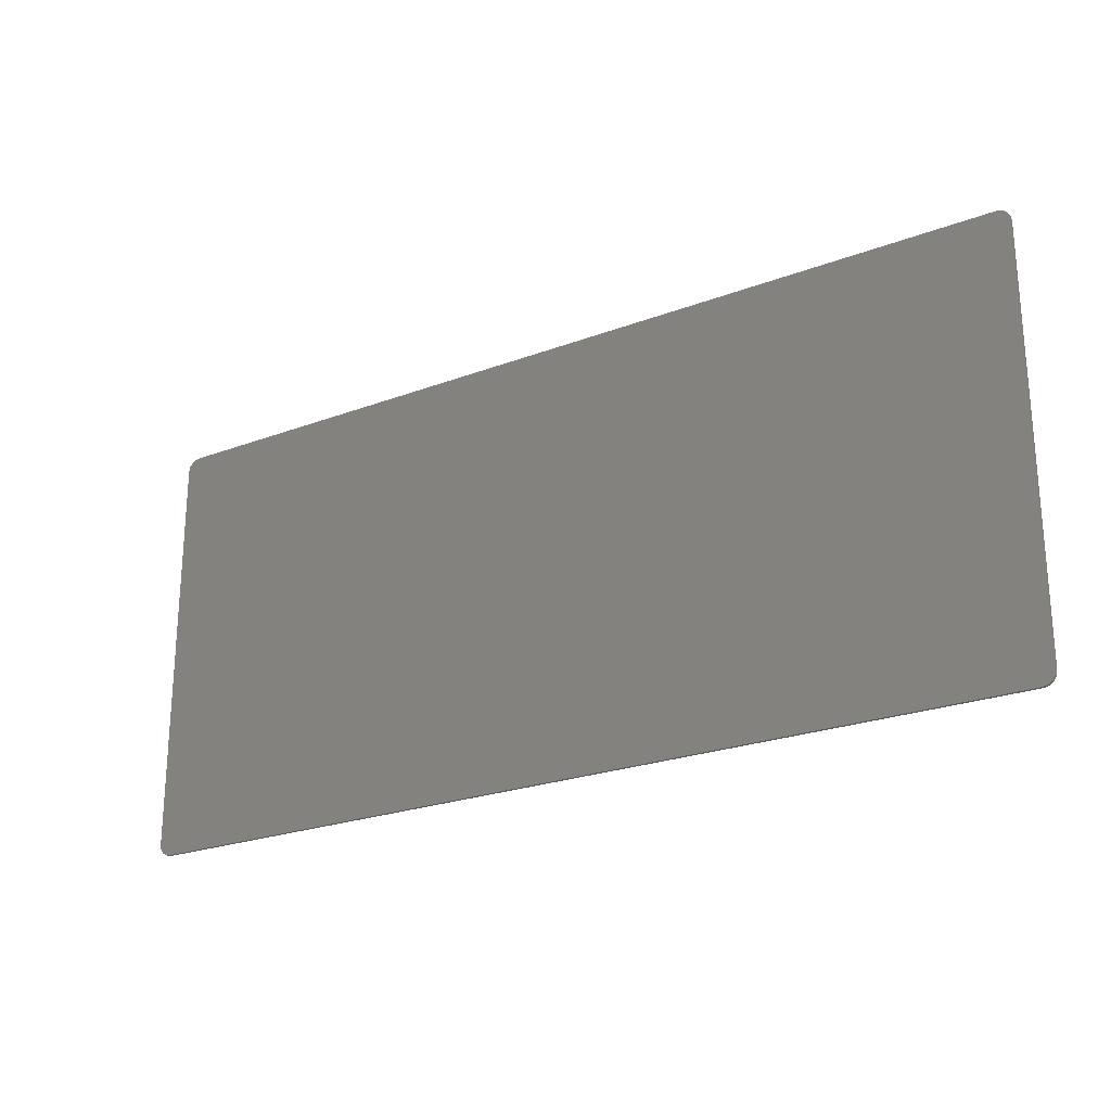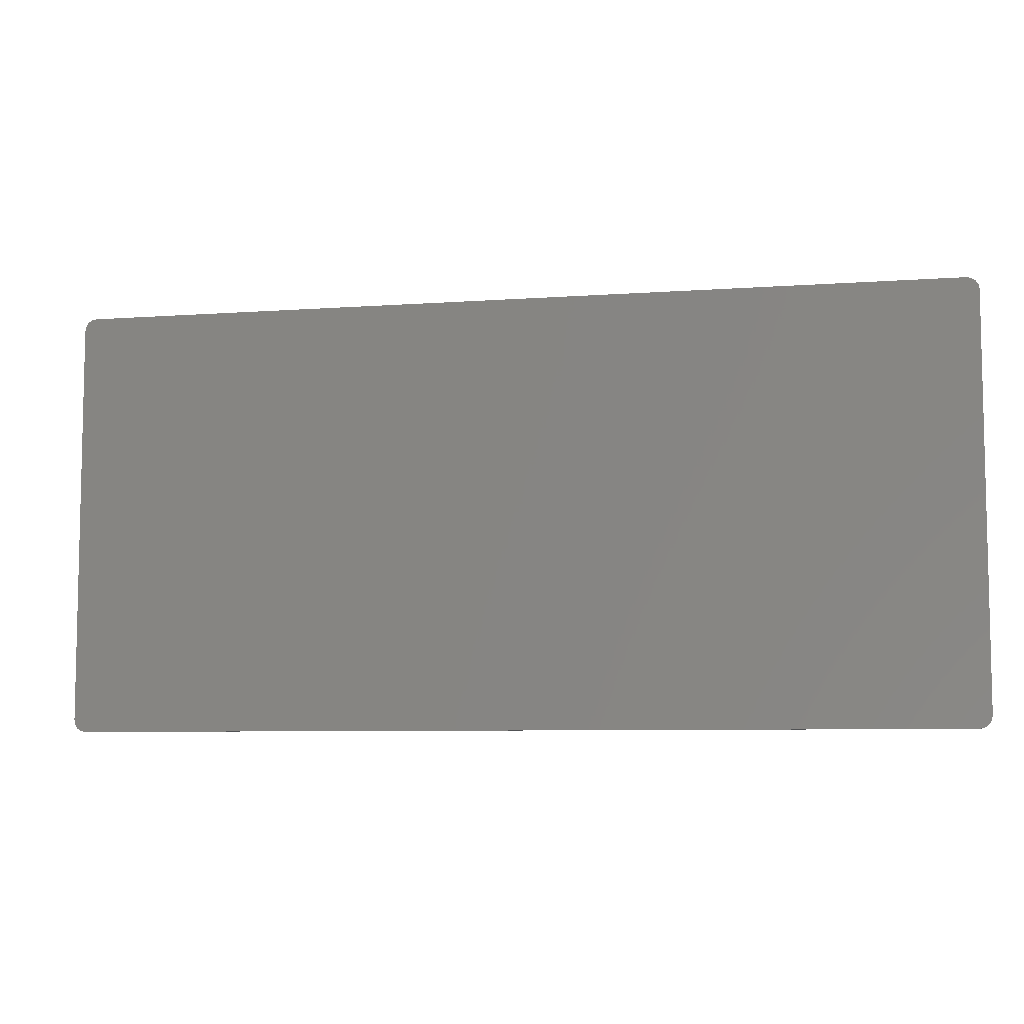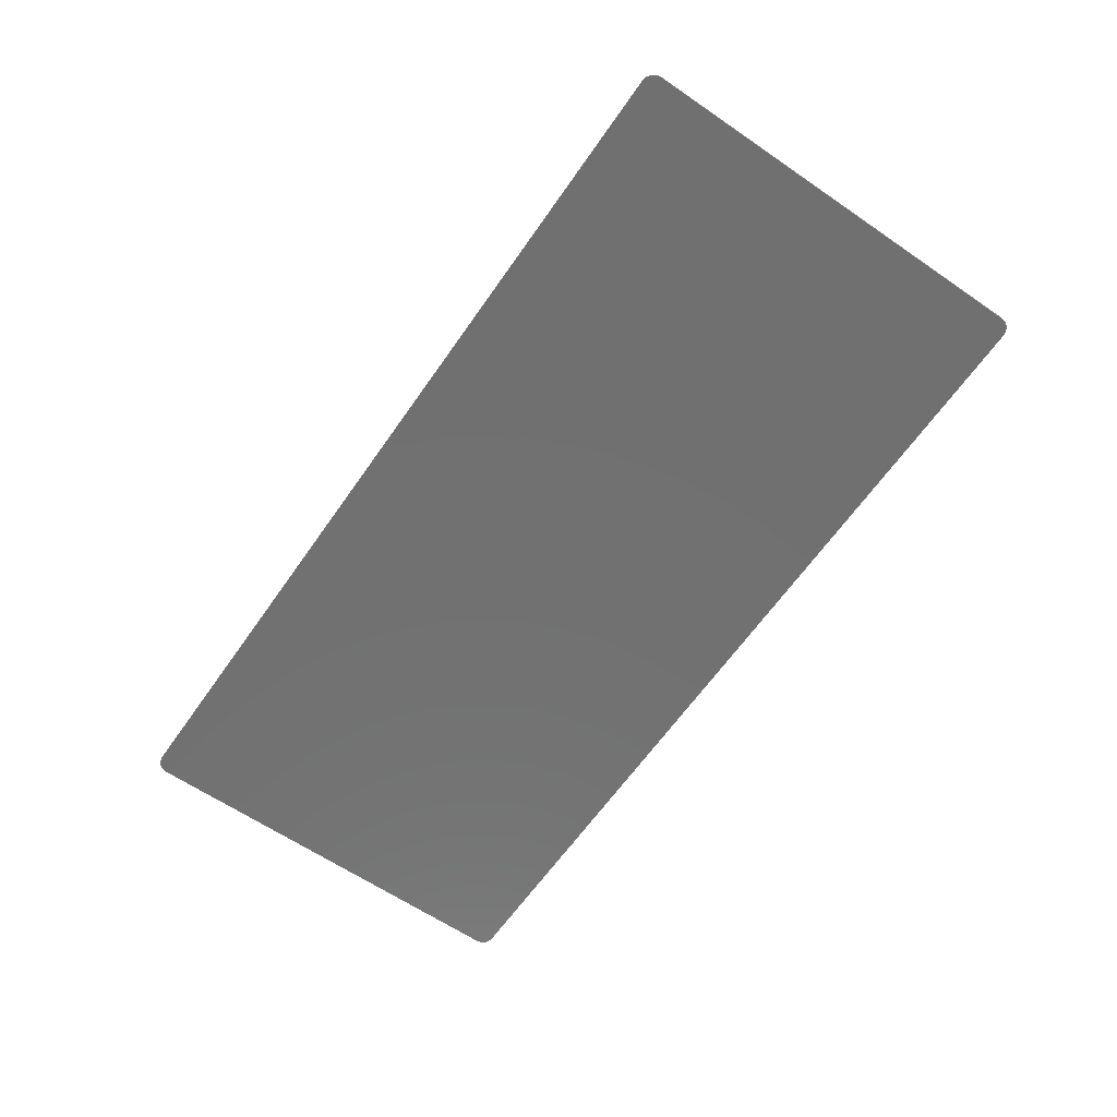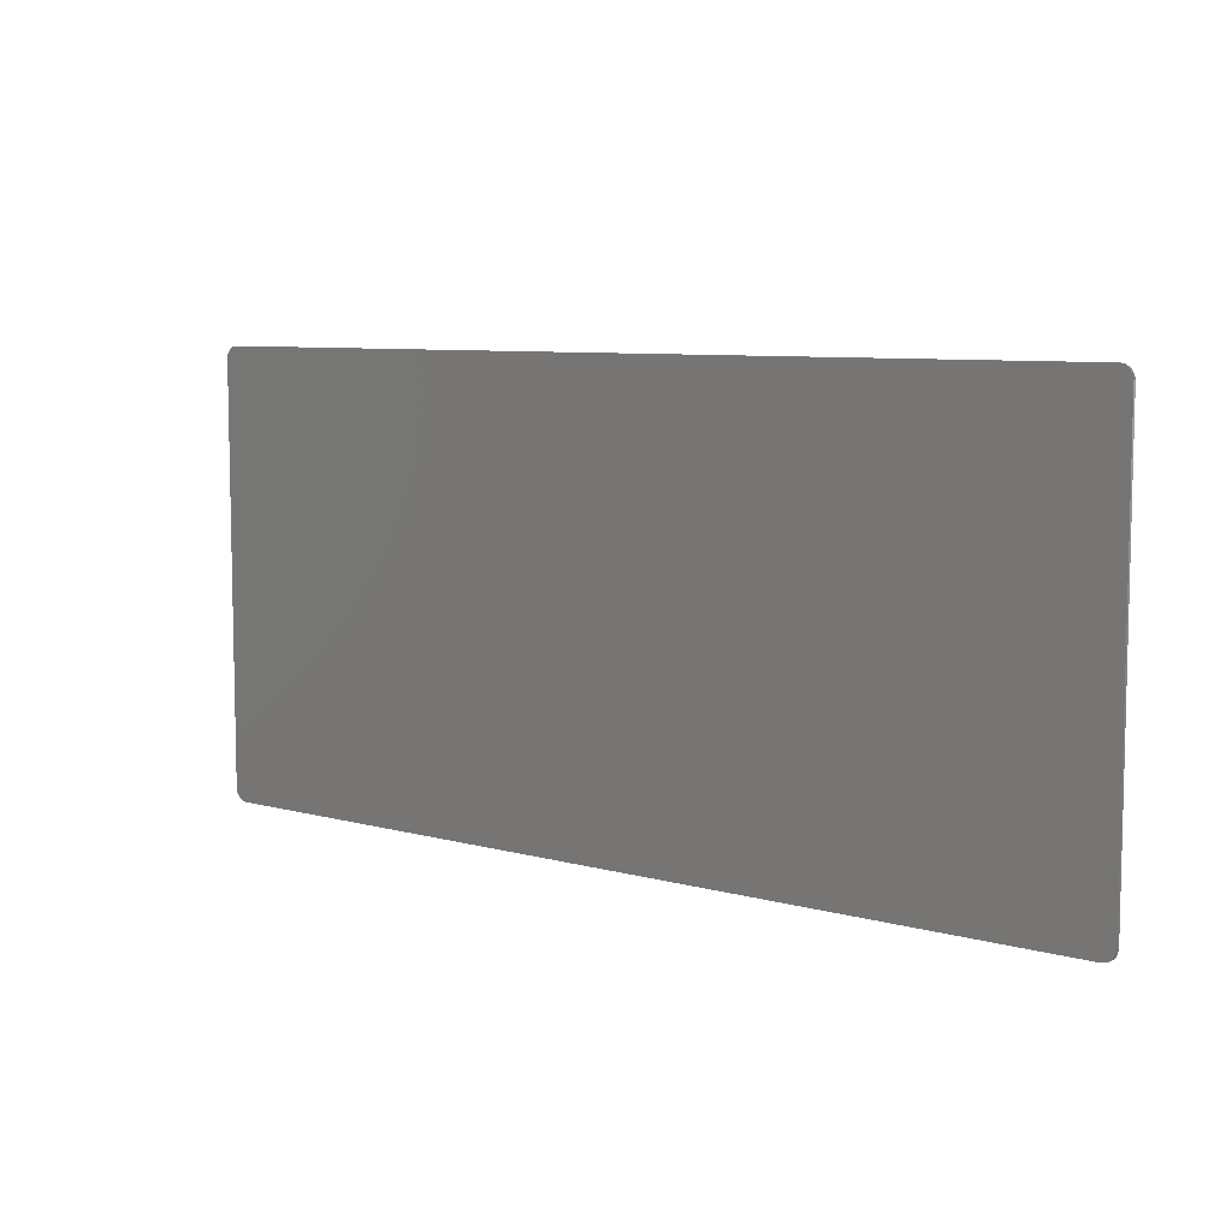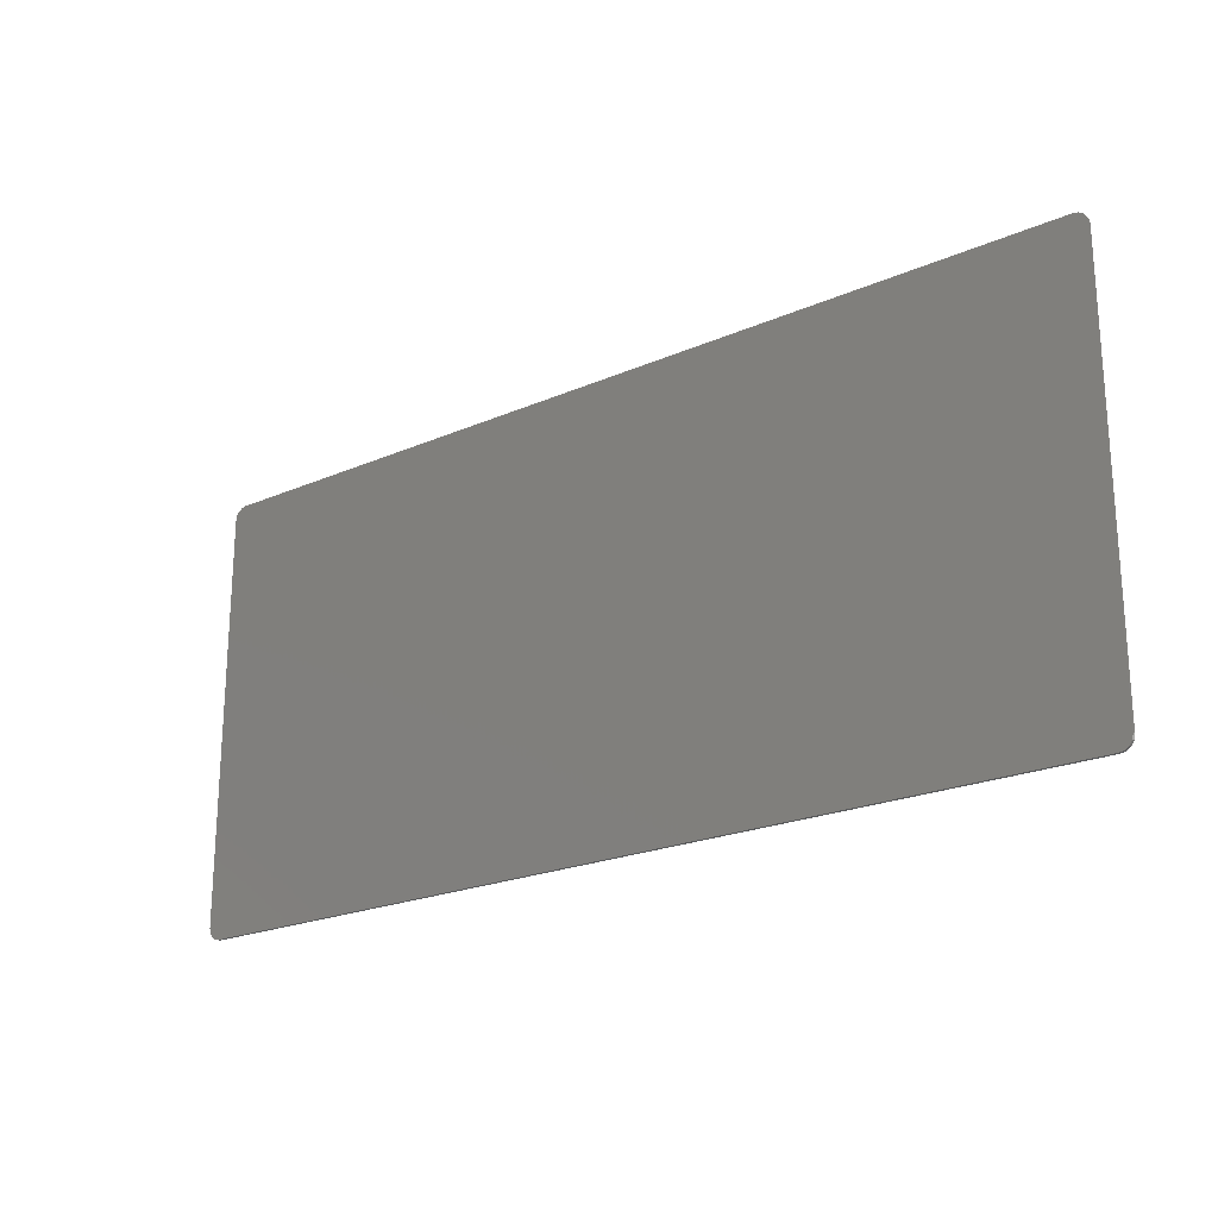
<metadata>
{"format":"stl","ext":"stl","renderer":"f3d","projection":"perspective","resolution":1024,"background":"white","views":[{"elev":-23.6,"azim":-147.6,"up":"+Z"},{"elev":-7.3,"azim":-168.3,"up":"+Z"},{"elev":-62.7,"azim":55.3,"up":"+Y"},{"elev":7.7,"azim":-142.0,"up":"+Z"},{"elev":-21.7,"azim":37.5,"up":"+Z"}]}
</metadata>
<code>
# stl→obj: 113 verts, 199 faces
v 1.534 0 0.742
v 1.55 0 0.7388
v 1.576 0 0.7
v 1.564 0 0.7297
v 1.573 0 0.7161
v 1.576 0 -0.7
v 1.573 0 -0.7161
v 1.564 0 -0.7297
v 1.55 0 -0.7388
v 1.534 0 -0.742
v -1.576 0 0.7
v -1.573 0 0.7161
v -1.564 0 0.7297
v -1.55 0 0.7388
v -1.534 0 0.742
v -1.534 0 -0.742
v -1.55 0 -0.7388
v -1.576 0 -0.7
v -1.564 0 -0.7297
v -1.573 0 -0.7161
v -1.576 -0.01 0.7
v -1.576 -0.01 0.278
v -1.564 -0.01 0.372
v 1.576 -0.01 0.278
v 1.576 -0.01 0.5576
v 1.498 -0.01 0.372
v 1.138 -0.01 0.372
v 0.956 -0.01 0.372
v 0.8084 -0.01 0.278
v 0.778 -0.01 0.372
v 0.596 -0.01 0.372
v 0.418 -0.01 0.372
v 0.4204 -0.01 0.278
v 0.236 -0.01 0.372
v 0.058 -0.01 0.372
v 0 -0.01 0.278
v -0.124 -0.01 0.372
v -0.302 -0.01 0.372
v -0.42 -0.01 0.278
v -0.484 -0.01 0.372
v -0.662 -0.01 0.372
v -0.844 -0.01 0.372
v -0.808 -0.01 0.278
v -1.022 -0.01 0.372
v -1.204 -0.01 0.372
v -1.2 -0.01 0.278
v -1.382 -0.01 0.372
v -1.2 -0.01 0.14
v -1.576 -0.01 0.14
v -1.3 -0.01 -0.06
v -0.42 -0.01 0.14
v -0.808 -0.01 0.14
v -0.66 -0.01 -0.06
v -0.98 -0.01 -0.62
v -1.534 -0.01 -0.742
v 0 -0.01 -0.742
v 1.02 -0.01 -0.62
v 1.534 -0.01 -0.742
v 1.576 -0.01 0.14
v 1.2 -0.01 0.14
v 1.34 -0.01 -0.06
v 0.8084 -0.01 0.14
v 0.4204 -0.01 0.14
v 0.7 -0.01 -0.06
v -0.66 -0.01 -0.3
v 0.7 -0.01 -0.3
v 1.55 -0.01 -0.7388
v 1.576 -0.01 -0.7
v 1.564 -0.01 -0.7297
v 1.573 -0.01 -0.7161
v -1.534 -0.01 0.742
v -1.55 -0.01 0.7388
v -1.564 -0.01 0.7297
v -1.573 -0.01 0.7161
v -1.576 -0.01 -0.7
v -1.573 -0.01 -0.7161
v -1.564 -0.01 -0.7297
v -1.55 -0.01 -0.7388
v 1.576 -0.01 0.7
v 1.573 -0.01 0.7161
v 1.564 -0.01 0.7297
v 1.55 -0.01 0.7388
v 1.534 -0.01 0.742
v -1.22 -0.01 0.742
v -1.042 -0.01 0.742
v -0.86 -0.01 0.742
v -0.682 -0.01 0.742
v -0.5 -0.01 0.742
v -0.322 -0.01 0.742
v -0.14 -0.01 0.742
v 0.038 -0.01 0.742
v 0.22 -0.01 0.742
v 0.398 -0.01 0.742
v 0.58 -0.01 0.742
v 0.758 -0.01 0.742
v 0.94 -0.01 0.742
v 1.118 -0.01 0.742
v 1.3 -0.01 0.742
v 1.316 -0.01 0.372
v 1.478 -0.01 0.742
v -1.402 -0.01 0.742
v 1.2 -0.01 0.278
v -1.08 -0.01 -0.28
v -1.08 -0.01 0.082
v -0.88 -0.01 0.082
v -0.88 -0.01 -0.28
v 0.92 -0.01 -0.28
v 0.92 -0.01 0.082
v 1.12 -0.01 0.082
v 1.12 -0.01 -0.28
v 1.34 -0.01 -0.3
v -1.3 -0.01 -0.3
v 0 -0.01 0.14
f 1 2 3
f 2 4 3
f 4 5 3
f 6 7 8
f 6 8 9
f 6 9 10
f 11 12 13
f 11 13 14
f 11 14 15
f 16 17 18
f 17 19 18
f 19 20 18
f 21 22 23
f 24 25 26
f 27 28 29
f 28 30 29
f 31 32 33
f 34 35 36
f 37 38 39
f 38 40 39
f 41 42 43
f 44 45 46
f 47 23 22
f 48 49 50
f 51 52 53
f 54 55 56
f 57 56 58
f 59 60 61
f 62 63 64
f 65 54 56
f 66 56 57
f 58 67 68
f 67 69 68
f 69 70 68
f 71 72 21
f 72 73 21
f 73 74 21
f 75 76 77
f 75 77 78
f 75 78 55
f 79 3 5
f 79 5 80
f 80 5 4
f 80 4 81
f 81 4 2
f 81 2 82
f 82 2 1
f 82 1 83
f 58 10 9
f 58 9 67
f 67 9 8
f 67 8 69
f 69 8 7
f 69 7 70
f 70 7 6
f 70 6 68
f 71 15 14
f 71 14 72
f 72 14 13
f 72 13 73
f 73 13 12
f 73 12 74
f 74 12 11
f 74 11 21
f 75 18 20
f 75 20 76
f 76 20 19
f 76 19 77
f 77 19 17
f 77 17 78
f 78 17 16
f 78 16 55
f 15 1 10
f 15 10 16
f 15 71 83
f 15 83 1
f 10 58 55
f 10 55 16
f 1 3 6
f 1 6 10
f 79 68 6
f 79 6 3
f 16 18 11
f 16 11 15
f 75 21 11
f 75 11 18
f 84 47 45
f 84 45 85
f 86 44 42
f 86 42 87
f 88 41 40
f 88 40 89
f 90 38 37
f 90 37 91
f 92 35 34
f 92 34 93
f 94 32 31
f 94 31 95
f 96 30 28
f 96 28 97
f 98 27 99
f 98 99 100
f 71 21 23
f 71 23 101
f 99 102 24
f 99 24 26
f 102 99 27
f 102 27 29
f 29 30 31
f 29 31 33
f 33 32 34
f 33 34 36
f 36 35 37
f 36 37 39
f 39 40 41
f 39 41 43
f 43 42 44
f 43 44 46
f 46 45 47
f 46 47 22
f 50 103 104
f 50 104 48
f 105 106 53
f 105 53 52
f 104 105 52
f 104 52 48
f 64 107 108
f 64 108 62
f 109 110 61
f 109 61 60
f 109 60 62
f 109 62 108
f 111 57 58
f 111 58 68
f 111 68 59
f 111 59 61
f 55 54 112
f 55 112 75
f 49 75 112
f 49 112 50
f 66 64 63
f 66 63 113
f 51 53 65
f 51 65 113
f 66 113 65
f 66 65 56
f 105 104 106
f 109 108 110
f 79 80 81
f 79 81 82
f 79 82 83
f 103 50 112
f 103 112 54
f 65 53 106
f 65 106 54
f 103 54 106
f 103 106 104
f 107 64 66
f 107 66 57
f 111 61 110
f 111 110 57
f 107 57 110
f 107 110 108
f 85 45 44
f 85 44 86
f 87 42 41
f 87 41 88
f 101 23 47
f 101 47 84
f 89 40 38
f 89 38 90
f 91 37 35
f 91 35 92
f 93 34 32
f 93 32 94
f 95 31 30
f 95 30 96
f 97 28 27
f 97 27 98
f 100 99 26
f 100 26 25
f 25 79 83
f 25 83 100
f 46 22 49
f 46 49 48
f 43 46 48
f 43 48 52
f 39 43 52
f 39 52 51
f 36 39 51
f 36 51 113
f 59 24 102
f 59 102 60
f 60 102 29
f 60 29 62
f 62 29 33
f 62 33 63
f 63 33 36
f 63 36 113

</code>
